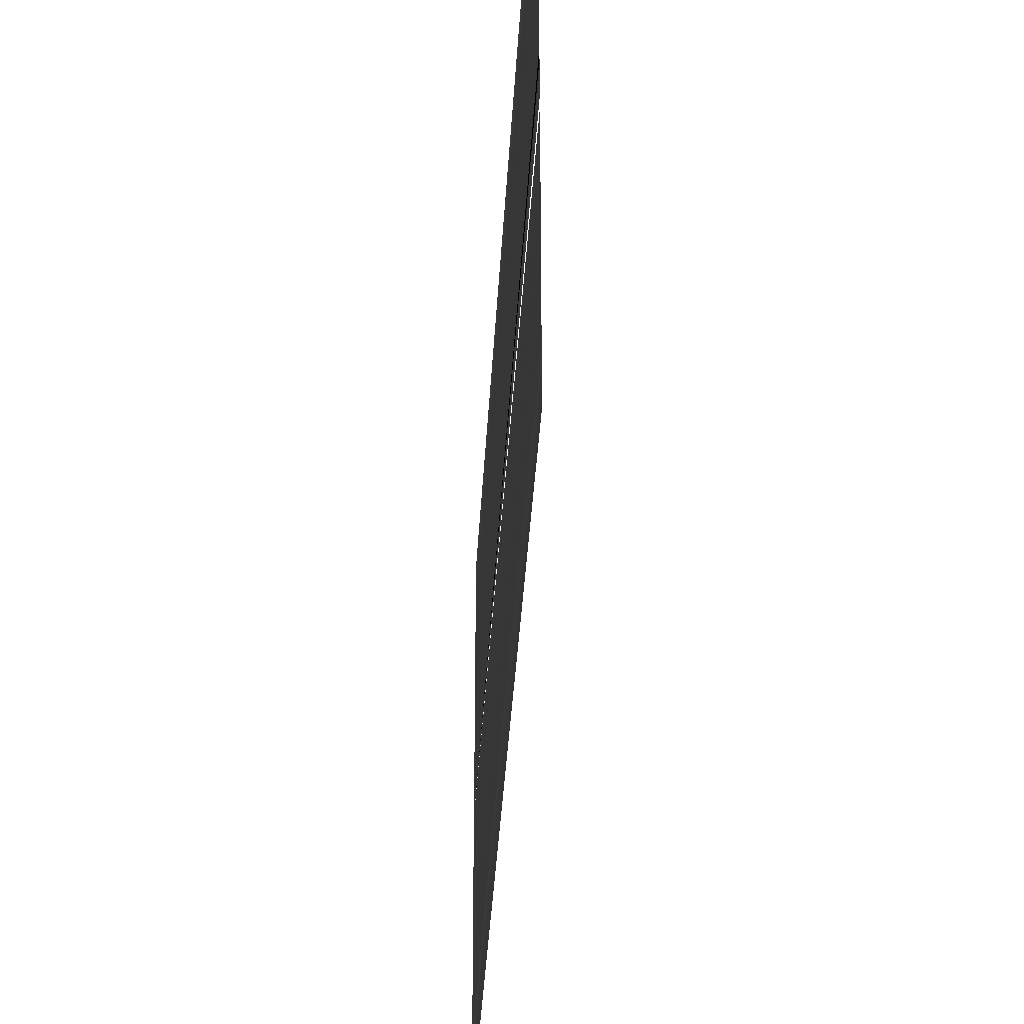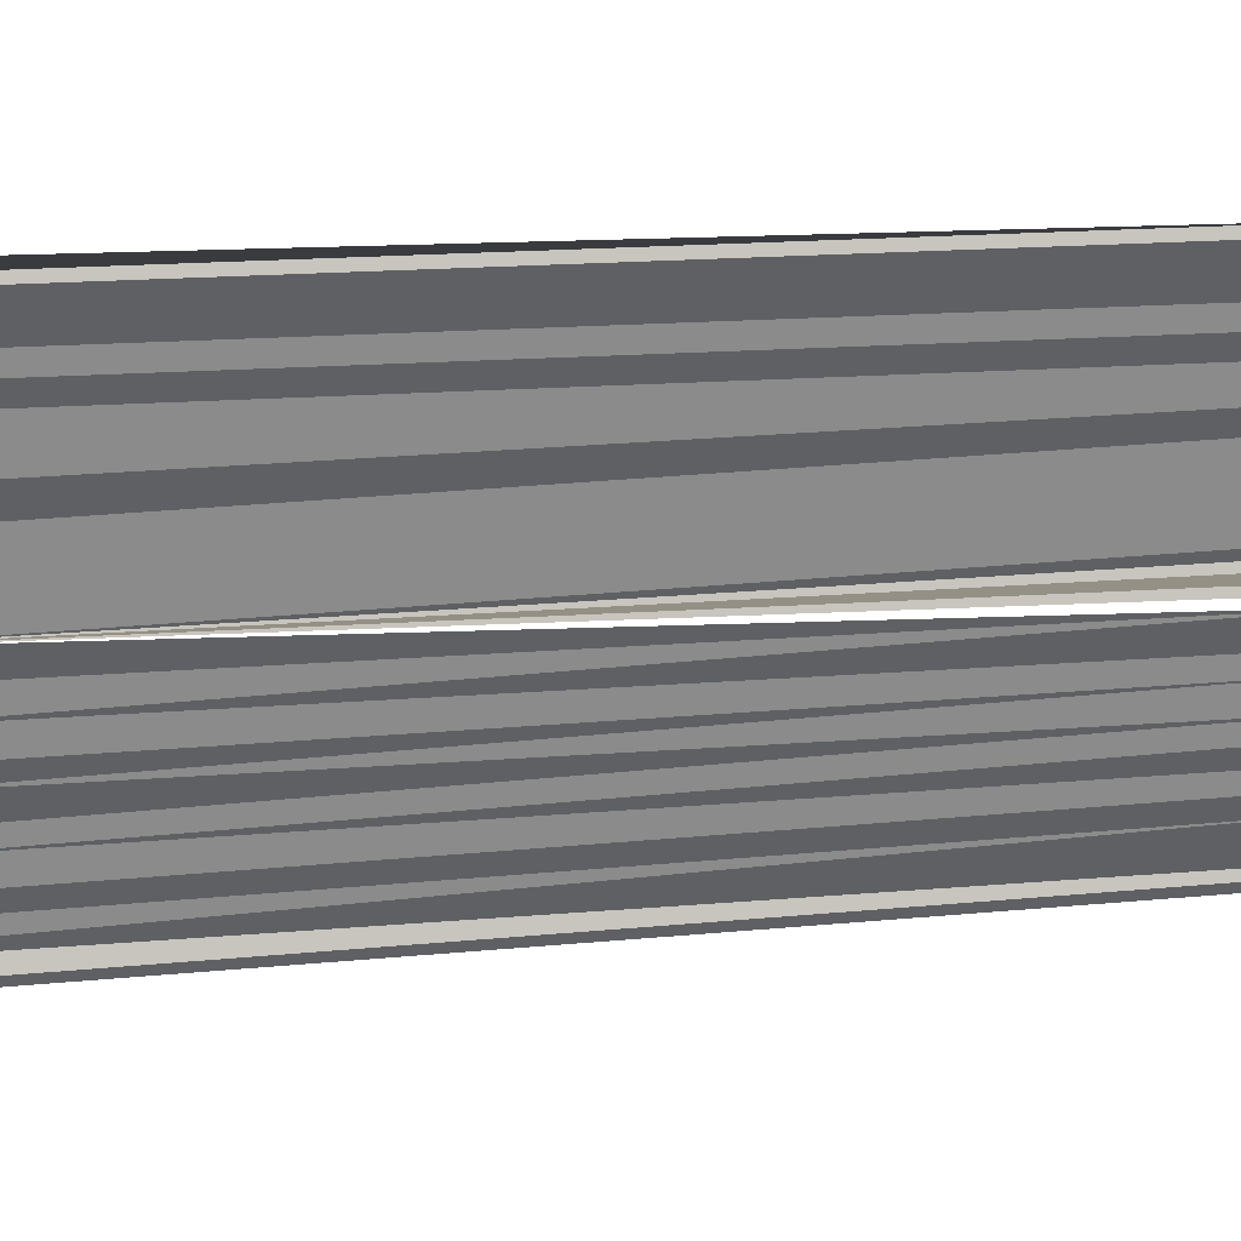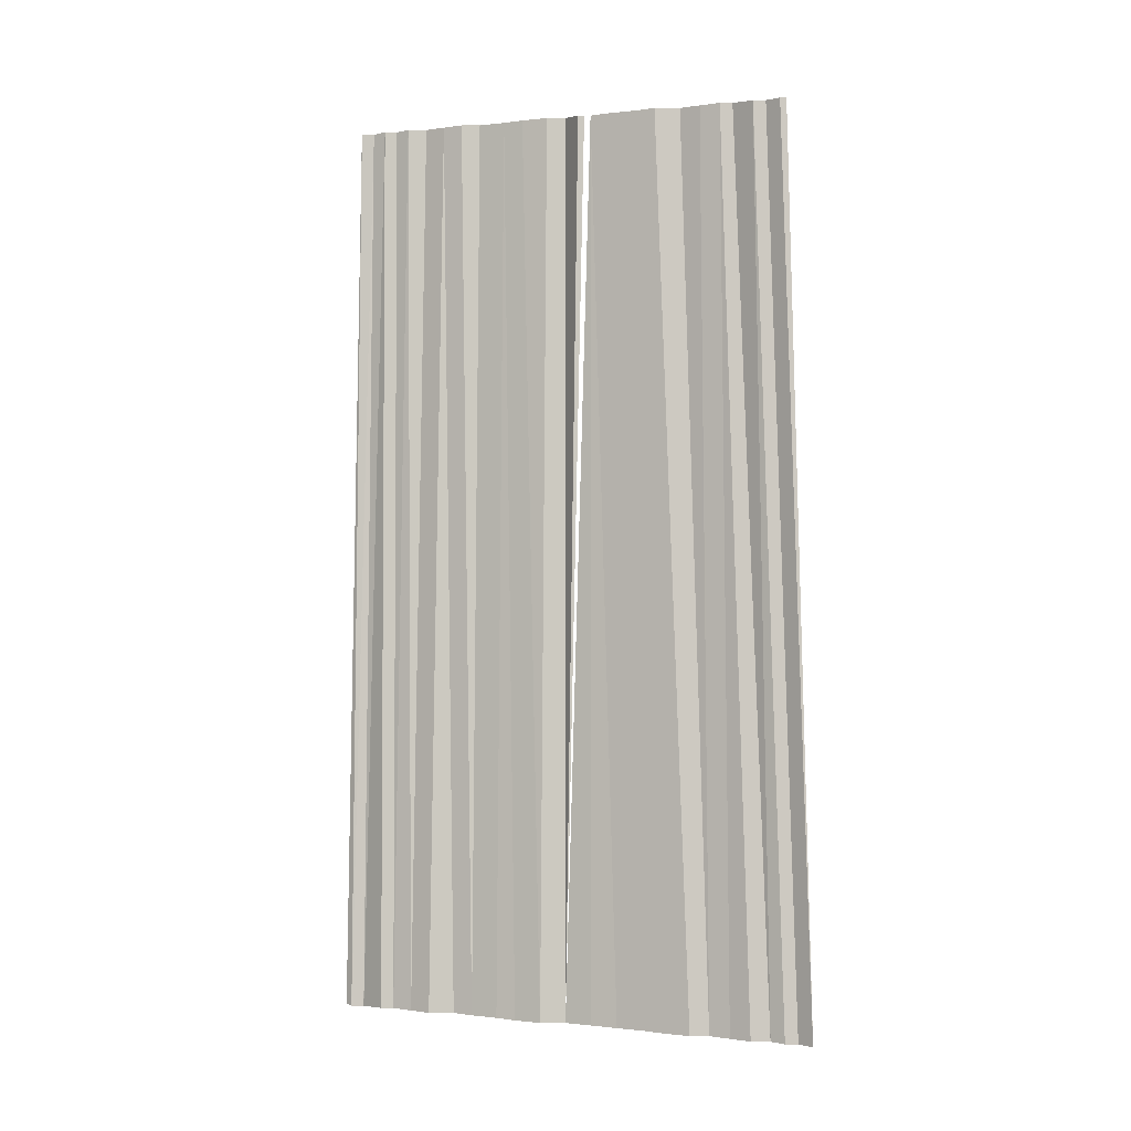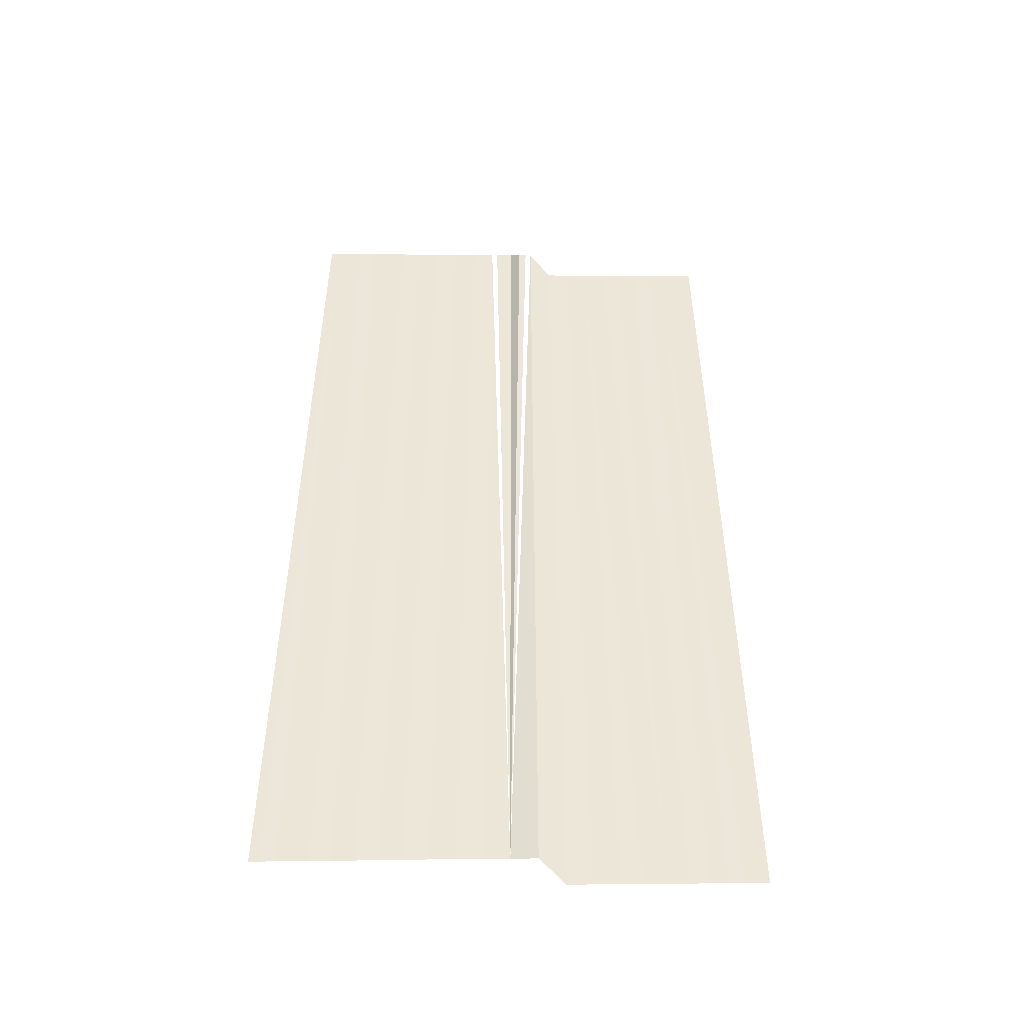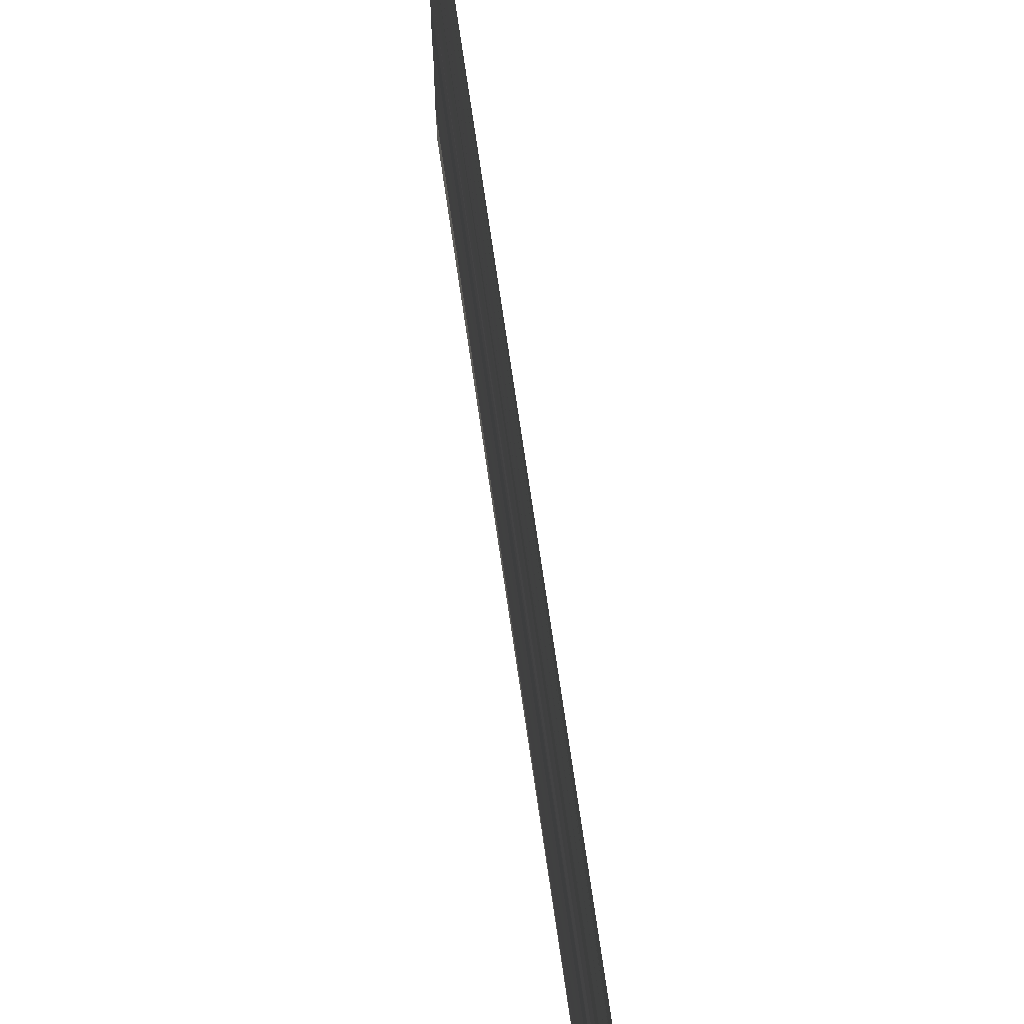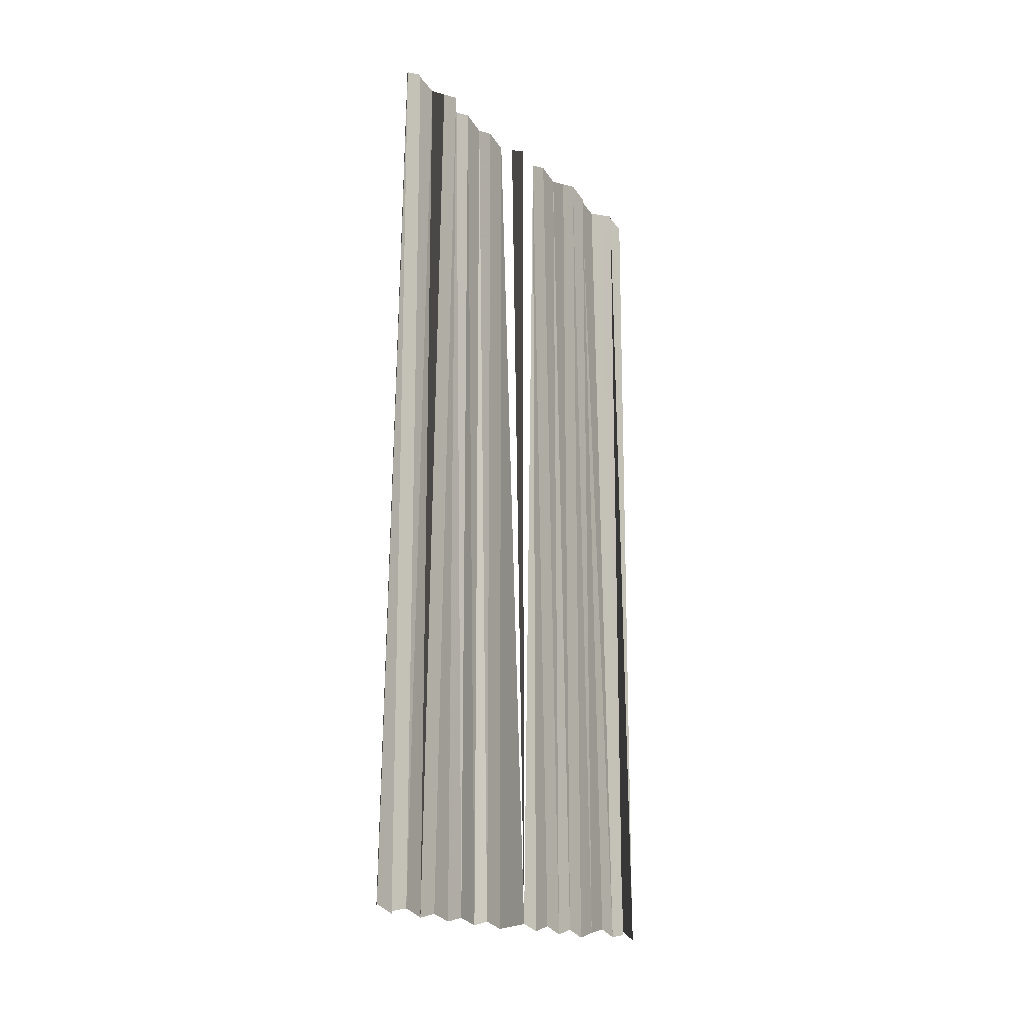
<metadata>
{"format":"obj","ext":"obj","renderer":"f3d","projection":"perspective","resolution":1024,"background":"white","views":[{"elev":-34.1,"azim":176.8,"up":"+Z"},{"elev":33.2,"azim":84.8,"up":"+Z"},{"elev":-3.4,"azim":111.2,"up":"+Y"},{"elev":-41.8,"azim":85.8,"up":"+Y"},{"elev":68.3,"azim":172.3,"up":"+Z"},{"elev":-17.3,"azim":33.4,"up":"+Y"}]}
</metadata>
<code>
o 7815
v 2247 1866 9.503
v 2247 1866 9.503
v 2247 1866 9.503
v 2247 1866 9.502
v 2247 1866 9.502
v 2247 1866 9.502
v 2247 1866 9.502
v 2247 1866 9.502
v 2247 1866 9.502
v 2247 1866 9.502
v 2247 1866 9.502
v 2247 1866 9.502
v 2247 1866 9.502
v 2247 1866 9.502
v 2247 1866 9.501
v 2247 1866 9.501
v 2247 1866 9.501
v 2247 1866 9.501
v 2247 1866 9.501
v 2247 1866 9.501
v 2247 1866 9.501
v 2247 1866 9.501
v 2247 1866 9.5
v 2247 1866 9.5
v 2247 1866 9.5
v 2247 1866 9.5
v 2247 1866 9.5
v 2247 1866 9.5
v 2247 1866 9.5
v 2247 1866 9.5
v 2247 1866 9.5
v 2247 1866 9.5
v 2247 1866 9.499
v 2247 1866 9.499
v 2247 1866 9.499
v 2247 1866 9.499
v 2247 1866 9.499
v 2247 1866 9.499
v 2247 1866 9.499
v 2247 1866 9.499
v 2247 1866 9.498
v 2247 1866 9.498
v 2247 1866 9.498
v 2247 1866 9.498
v 2247 1866 9.498
v 2247 1866 9.498
v 2247 1866 9.498
v 2247 1866 9.498
v 2247 1866 9.498
v 2247 1866 9.498
v 2247 1866 9.497
v 2247 1866 9.498
v 2247 1866 9.497
v 2247 1866 9.497
f 1 2 3
f 3 2 4
f 3 4 5
f 5 4 6
f 5 6 7
f 7 6 8
f 7 8 9
f 9 8 10
f 9 10 11
f 11 10 12
f 11 12 13
f 13 12 14
f 13 14 15
f 15 14 16
f 15 16 17
f 17 16 18
f 17 18 19
f 19 18 20
f 19 20 21
f 21 20 22
f 21 22 23
f 23 22 24
f 23 24 25
f 26 27 25
f 27 28 25
f 28 29 25
f 29 30 25
f 31 32 25
f 31 33 32
f 34 33 31
f 34 35 33
f 36 35 34
f 36 37 35
f 38 37 36
f 38 39 37
f 40 39 38
f 40 41 39
f 42 41 40
f 42 43 41
f 44 43 42
f 44 45 43
f 46 45 44
f 46 47 45
f 48 47 46
f 48 49 47
f 50 49 48
f 50 51 49
f 52 51 50
f 52 53 51
f 54 53 52

</code>
